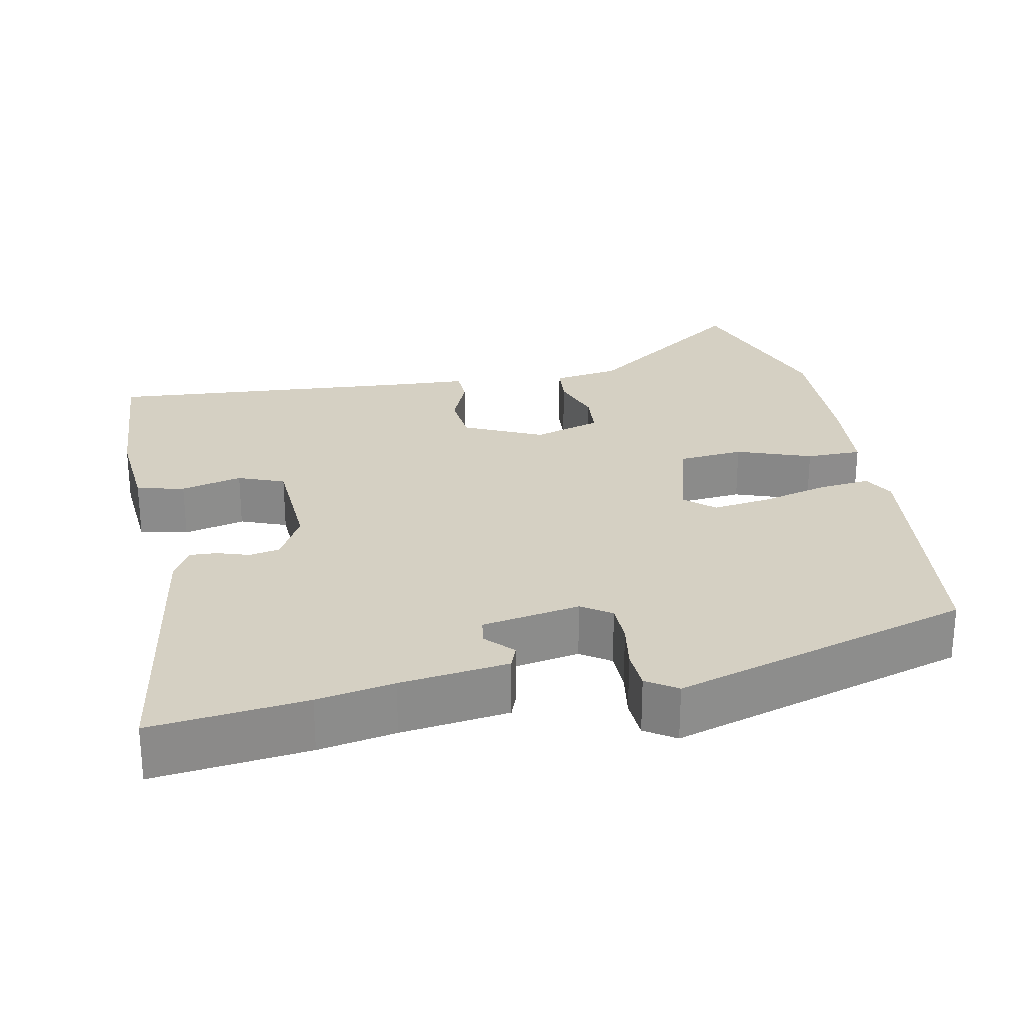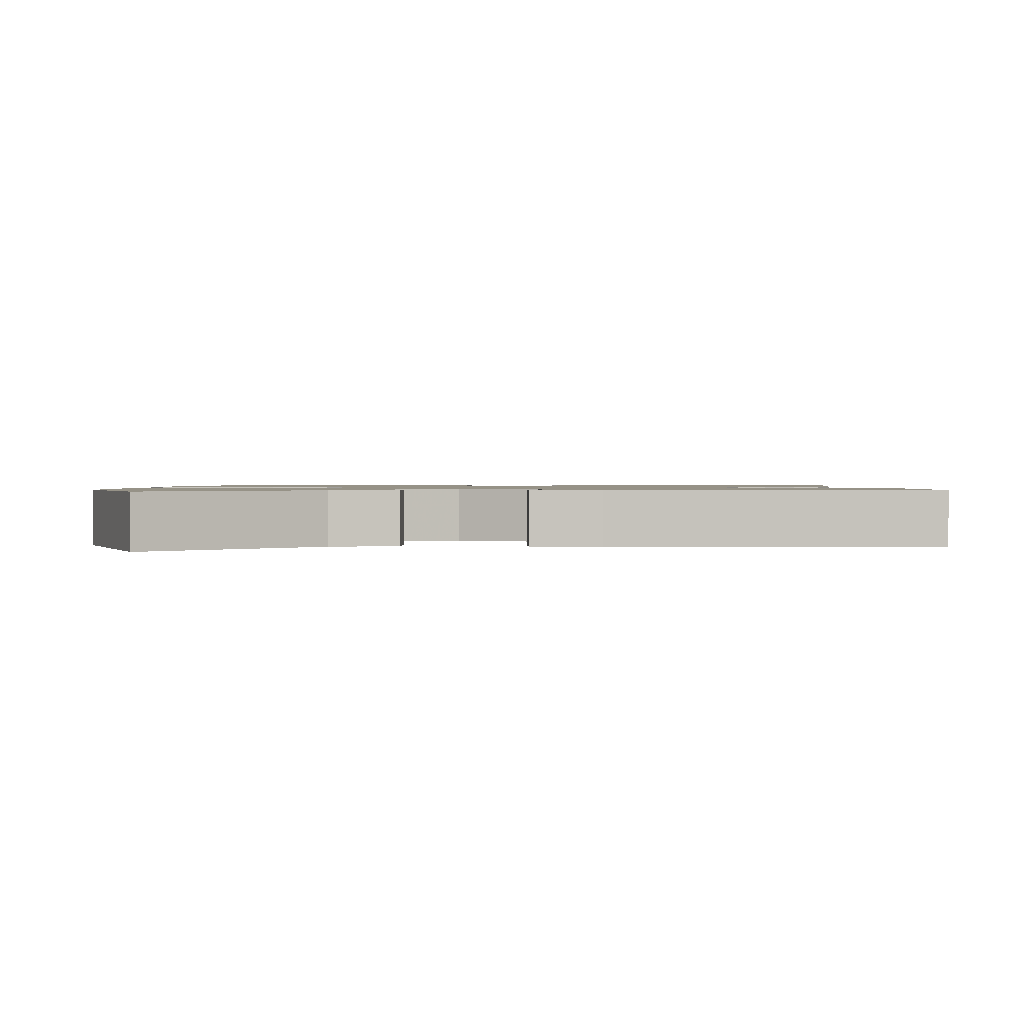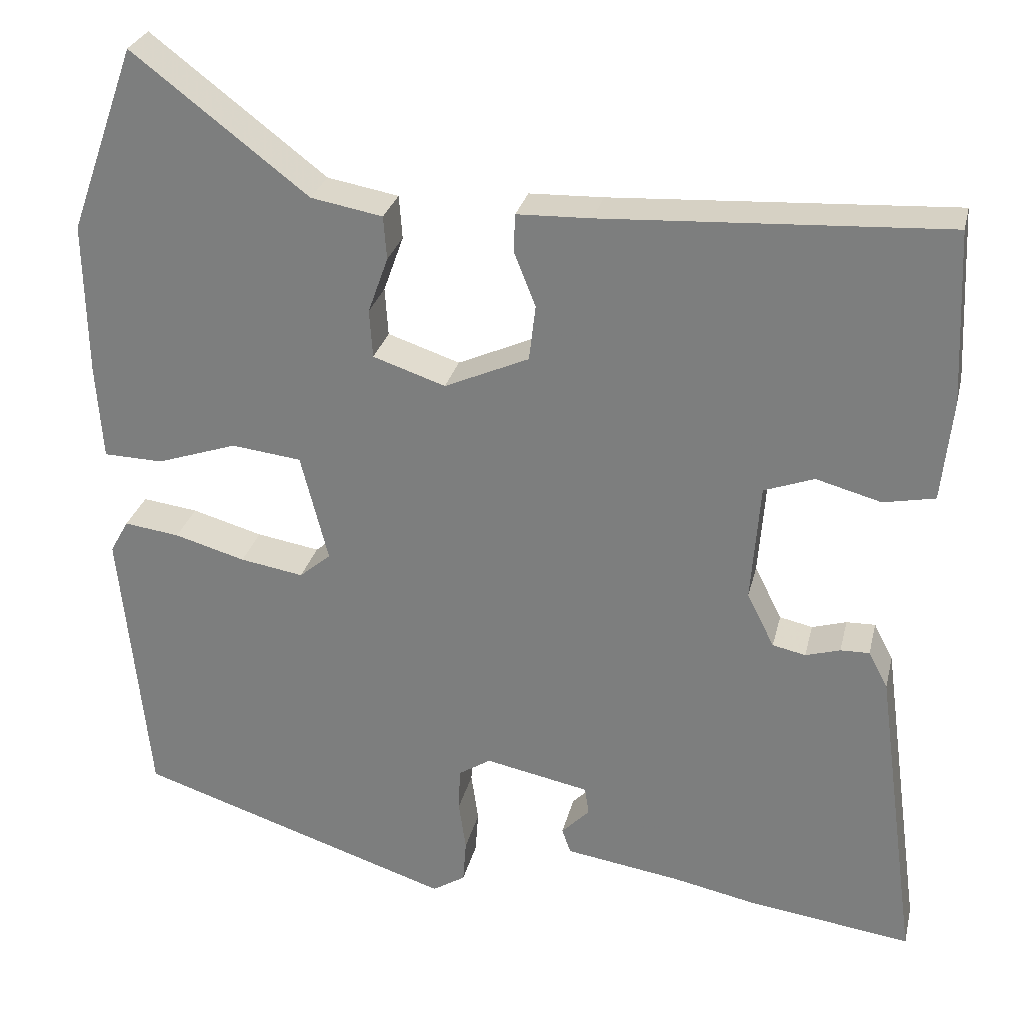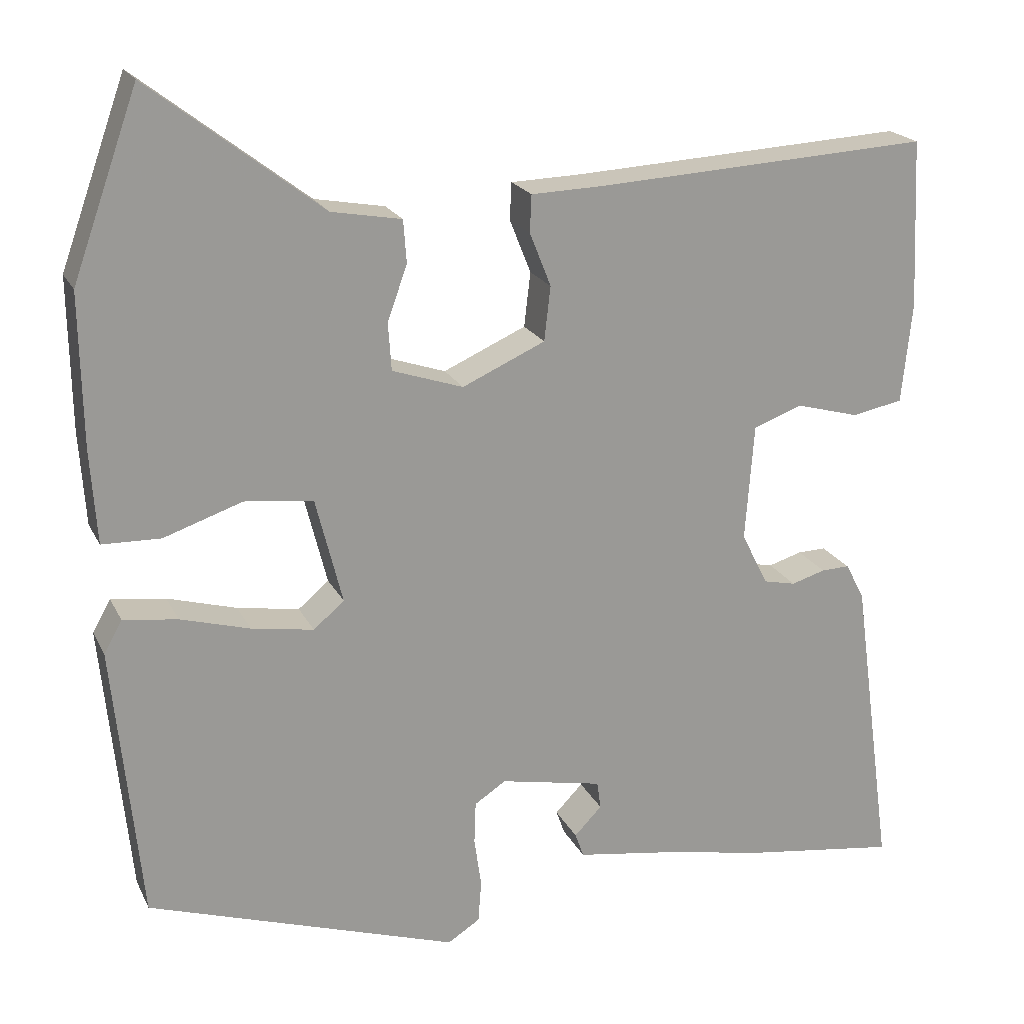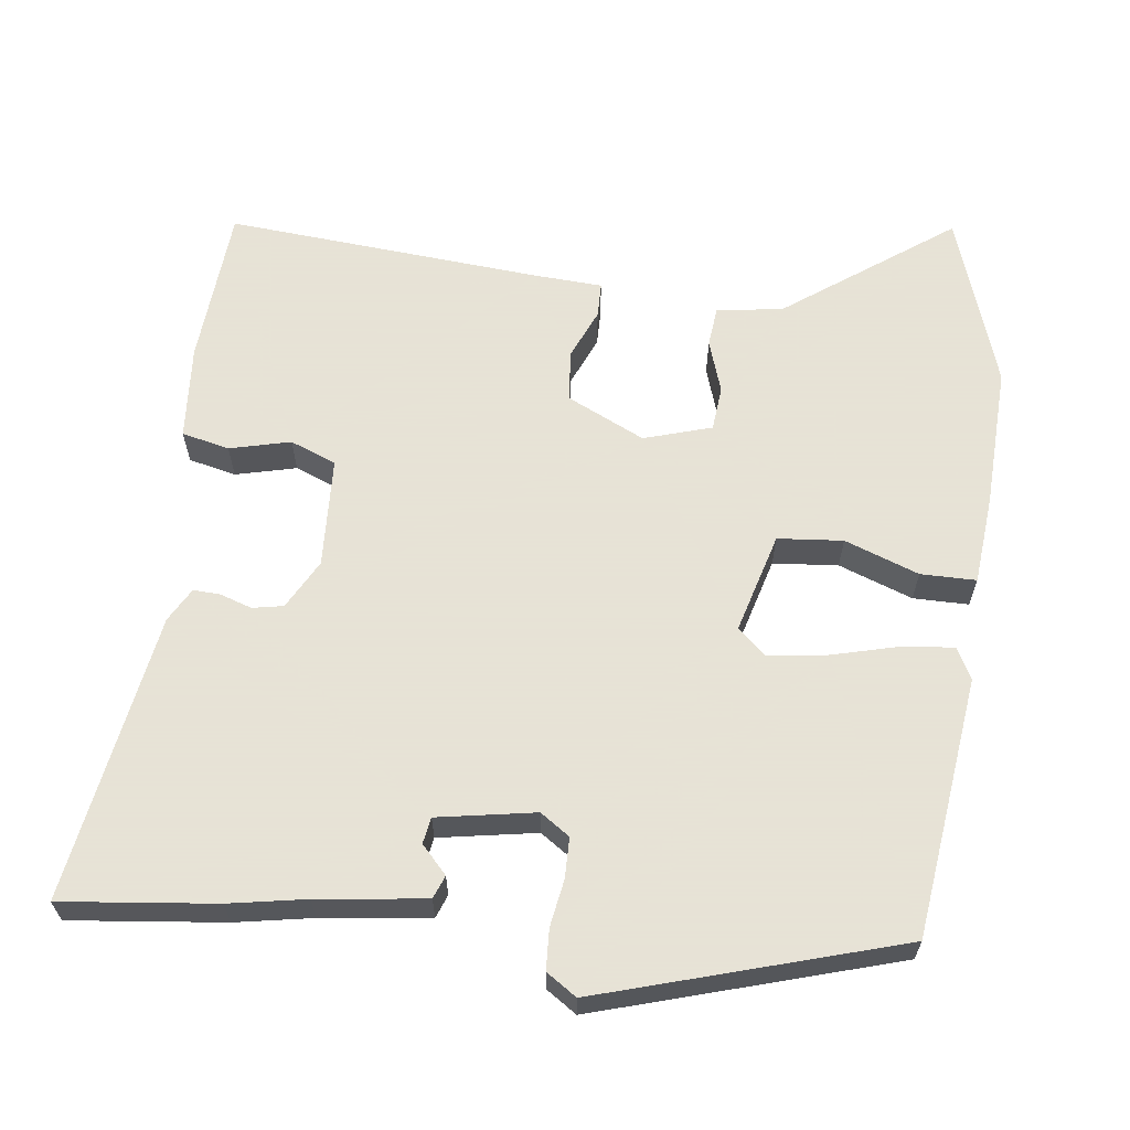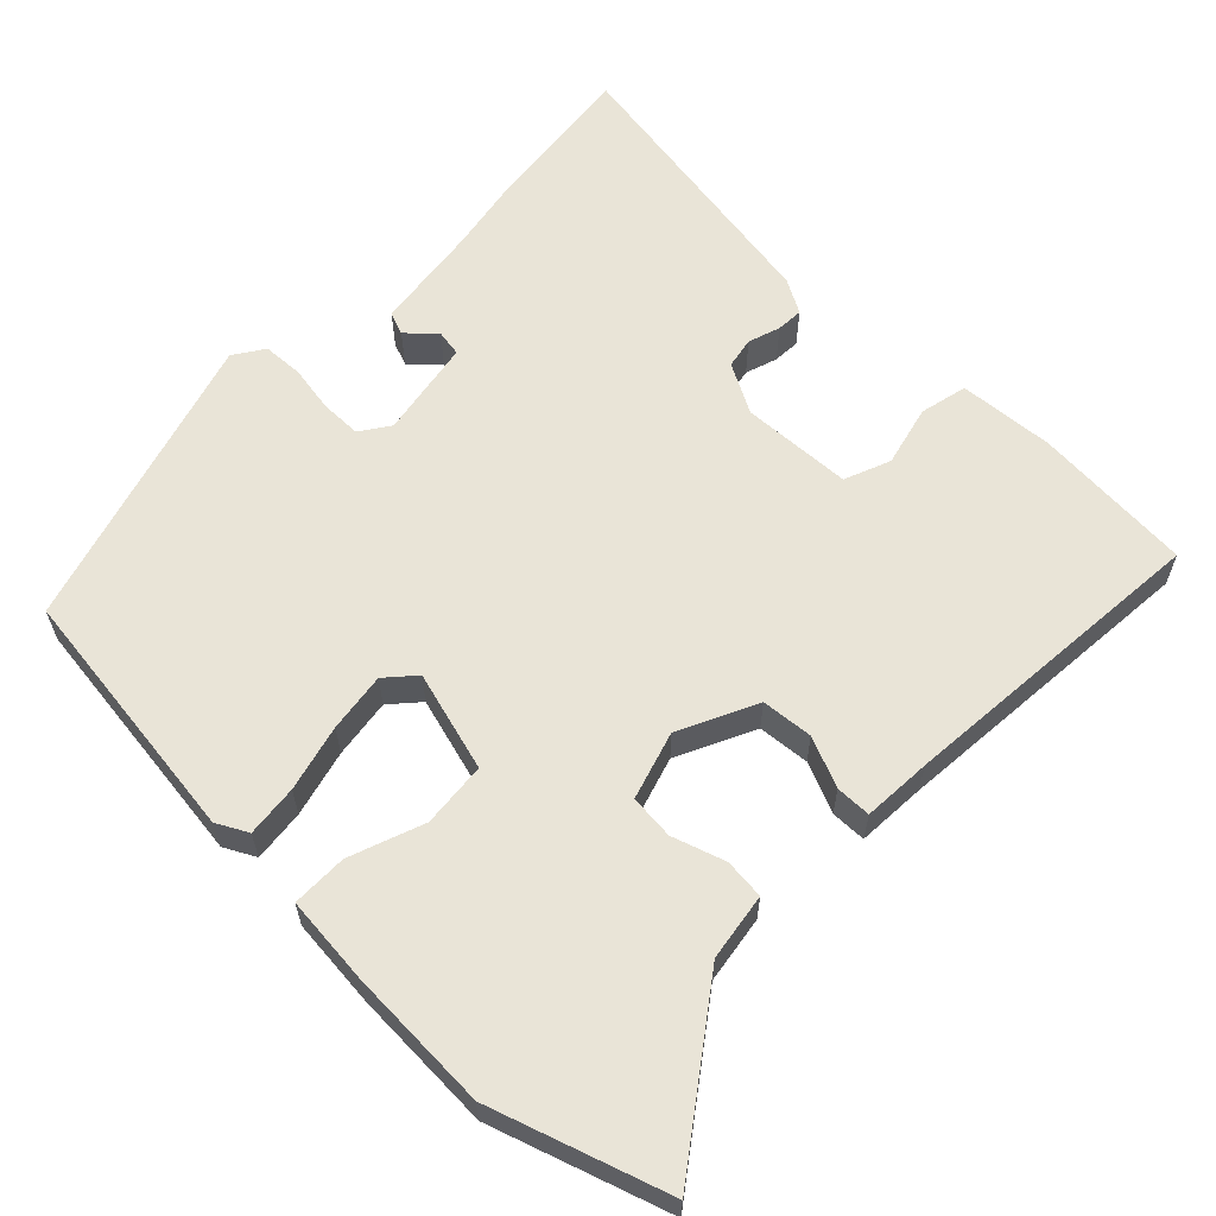
<metadata>
{"format":"obj","ext":"obj","renderer":"f3d","projection":"perspective","resolution":1024,"background":"white","views":[{"elev":26.0,"azim":169.8,"up":"+Y"},{"elev":1.1,"azim":-1.3,"up":"+Y"},{"elev":28.2,"azim":13.1,"up":"+Z"},{"elev":20.3,"azim":-20.1,"up":"+Z"},{"elev":62.8,"azim":-171.5,"up":"+Y"},{"elev":61.2,"azim":-44.3,"up":"+Y"}]}
</metadata>
<code>
v 0.532 0.07 0.492
v 0.542 0.07 0.278
v 0.529 0.07 0.151
v 0.465 0.07 0.138
v 0.384 0.07 0.16
v 0.322 0.07 0.137
v 0.311 0.07 -0.011
v 0.345 0.07 -0.078
v 0.386 0.07 -0.087
v 0.429 0.07 -0.074
v 0.465 0.07 -0.073
v 0.489 0.07 -0.119
v 0.542 0.07 -0.506
v 0.337 0.07 -0.478
v 0.235 0.07 -0.457
v 0.091 0.07 -0.435
v 0.08 0.07 -0.404
v 0.115 0.07 -0.368
v 0.11 0.07 -0.333
v -0.02 0.07 -0.307
v -0.06 0.07 -0.333
v -0.062 0.07 -0.387
v -0.053 0.07 -0.45
v -0.057 0.07 -0.504
v -0.098 0.07 -0.53
v -0.493 0.07 -0.401
v -0.528 0.07 -0.051
v -0.505 0.07 -0.01
v -0.436 0.07 -0.019
v -0.348 0.07 -0.044
v -0.269 0.07 -0.057
v -0.23 0.07 -0.024
v -0.264 0.07 0.111
v -0.351 0.07 0.121
v -0.451 0.07 0.087
v -0.525 0.07 0.089
v -0.533 0.07 0.208
v -0.536 0.07 0.399
v -0.453 0.07 0.631
v -0.235 0.07 0.464
v -0.146 0.07 0.448
v -0.142 0.07 0.394
v -0.167 0.07 0.324
v -0.163 0.07 0.264
v -0.073 0.07 0.234
v 0.032 0.07 0.281
v 0.04 0.07 0.35
v 0.013 0.07 0.418
v 0.015 0.07 0.465
v 0.107 0.07 0.468
v 0.532 0 0.492
v 0.542 0 0.278
v 0.529 0 0.151
v 0.465 0 0.138
v 0.384 0 0.16
v 0.322 0 0.137
v 0.311 0 -0.011
v 0.345 0 -0.078
v 0.386 0 -0.087
v 0.429 0 -0.074
v 0.465 0 -0.073
v 0.489 0 -0.119
v 0.542 0 -0.506
v 0.337 0 -0.478
v 0.235 0 -0.457
v 0.091 0 -0.435
v 0.08 0 -0.404
v 0.115 0 -0.368
v 0.11 0 -0.333
v -0.02 0 -0.307
v -0.06 0 -0.333
v -0.062 0 -0.387
v -0.053 0 -0.45
v -0.057 0 -0.504
v -0.098 0 -0.53
v -0.493 0 -0.401
v -0.528 0 -0.051
v -0.505 0 -0.01
v -0.436 0 -0.019
v -0.348 0 -0.044
v -0.269 0 -0.057
v -0.23 0 -0.024
v -0.264 0 0.111
v -0.351 0 0.121
v -0.451 0 0.087
v -0.525 0 0.089
v -0.533 0 0.208
v -0.536 0 0.399
v -0.453 0 0.631
v -0.235 0 0.464
v -0.146 0 0.448
v -0.142 0 0.394
v -0.167 0 0.324
v -0.163 0 0.264
v -0.073 0 0.234
v 0.032 0 0.281
v 0.04 0 0.35
v 0.013 0 0.418
v 0.015 0 0.465
v 0.107 0 0.468
f 47 48 49 50
f 3 4 5
f 2 3 5
f 1 2 5
f 50 1 5
f 47 50 5
f 46 47 5
f 45 46 5 6
f 40 41 42 43
f 40 43 44
f 39 40 44
f 38 39 44
f 37 38 44
f 36 37 44
f 35 36 44
f 34 35 44
f 33 34 44 45
f 28 29 30
f 27 28 30
f 26 27 30
f 25 26 30
f 24 25 30
f 23 24 30
f 22 23 30
f 21 22 30 31
f 20 21 31 32
f 15 16 17 18
f 15 18 19
f 14 15 19
f 13 14 19
f 12 13 19
f 11 12 19
f 10 11 19
f 9 10 19
f 19 20 32
f 9 19 32
f 8 9 32
f 45 6 7
f 32 33 45
f 8 32 45
f 7 8 45
f 100 99 98 97
f 55 54 53
f 55 53 52
f 55 52 51
f 55 51 100
f 55 100 97
f 55 97 96
f 56 55 96 95
f 93 92 91 90
f 94 93 90
f 94 90 89
f 94 89 88
f 94 88 87
f 94 87 86
f 94 86 85
f 94 85 84
f 95 94 84 83
f 80 79 78
f 80 78 77
f 80 77 76
f 80 76 75
f 80 75 74
f 80 74 73
f 80 73 72
f 81 80 72 71
f 82 81 71 70
f 68 67 66 65
f 69 68 65
f 69 65 64
f 69 64 63
f 69 63 62
f 69 62 61
f 69 61 60
f 69 60 59
f 82 70 69
f 82 69 59
f 82 59 58
f 57 56 95
f 95 83 82
f 95 82 58
f 95 58 57
f 1 51 52 2
f 2 52 53 3
f 3 53 54 4
f 4 54 55 5
f 5 55 56 6
f 6 56 57 7
f 7 57 58 8
f 8 58 59 9
f 9 59 60 10
f 10 60 61 11
f 11 61 62 12
f 12 62 63 13
f 13 63 64 14
f 14 64 65 15
f 15 65 66 16
f 16 66 67 17
f 17 67 68 18
f 18 68 69 19
f 19 69 70 20
f 20 70 71 21
f 21 71 72 22
f 22 72 73 23
f 23 73 74 24
f 24 74 75 25
f 25 75 76 26
f 26 76 77 27
f 27 77 78 28
f 28 78 79 29
f 29 79 80 30
f 30 80 81 31
f 31 81 82 32
f 32 82 83 33
f 33 83 84 34
f 34 84 85 35
f 35 85 86 36
f 36 86 87 37
f 37 87 88 38
f 38 88 89 39
f 39 89 90 40
f 40 90 91 41
f 41 91 92 42
f 42 92 93 43
f 43 93 94 44
f 44 94 95 45
f 45 95 96 46
f 46 96 97 47
f 47 97 98 48
f 48 98 99 49
f 49 99 100 50
f 50 100 51 1

</code>
